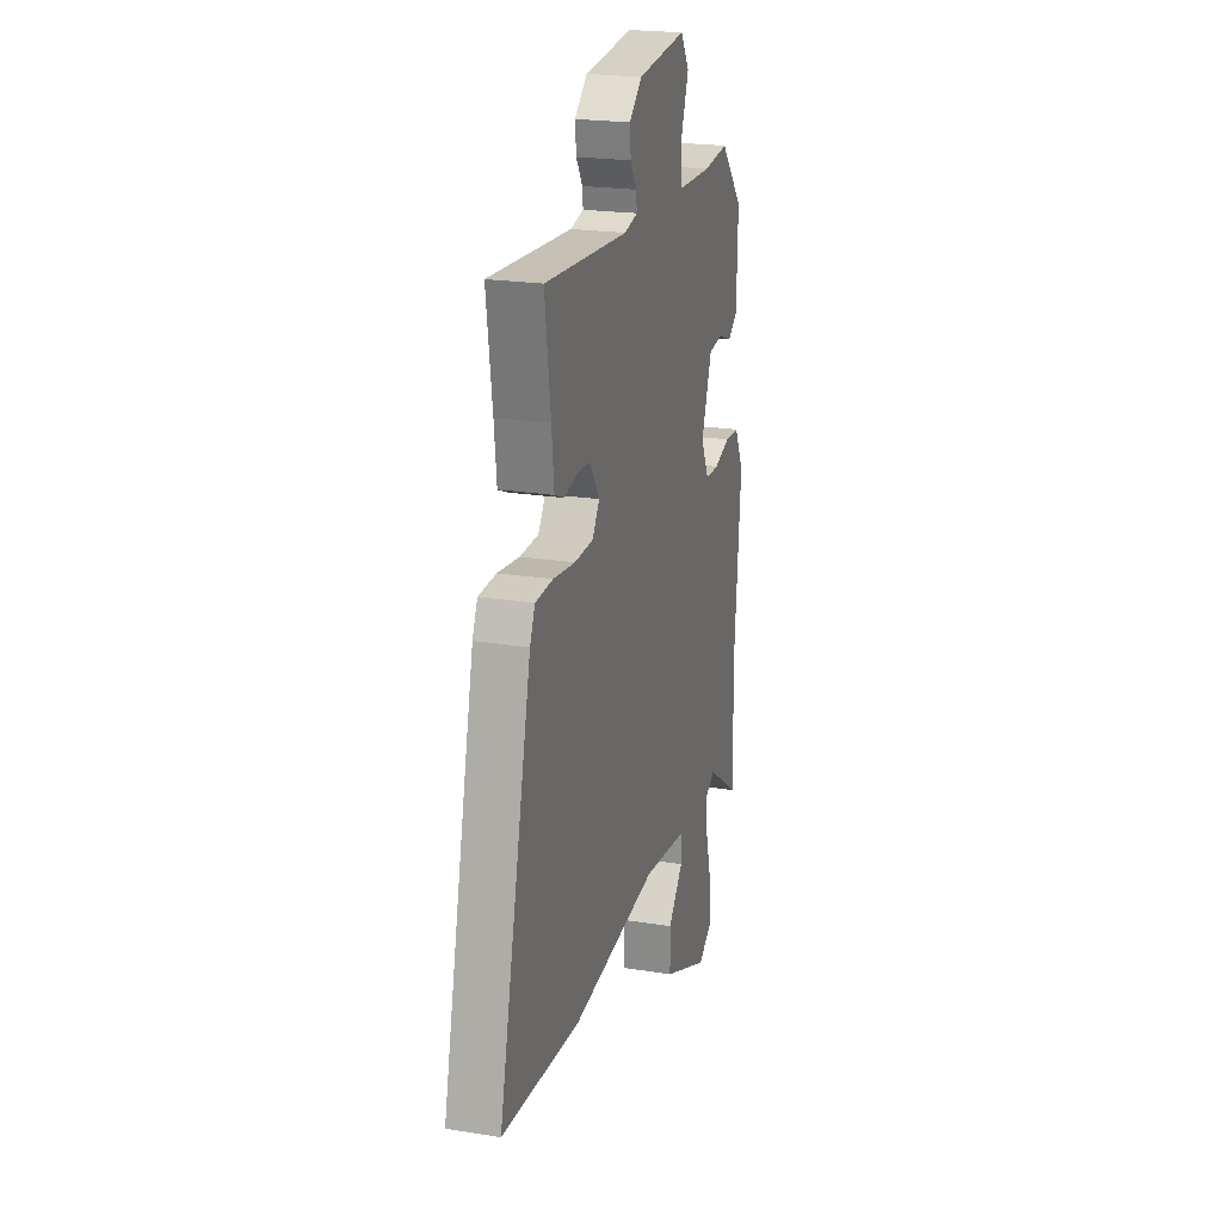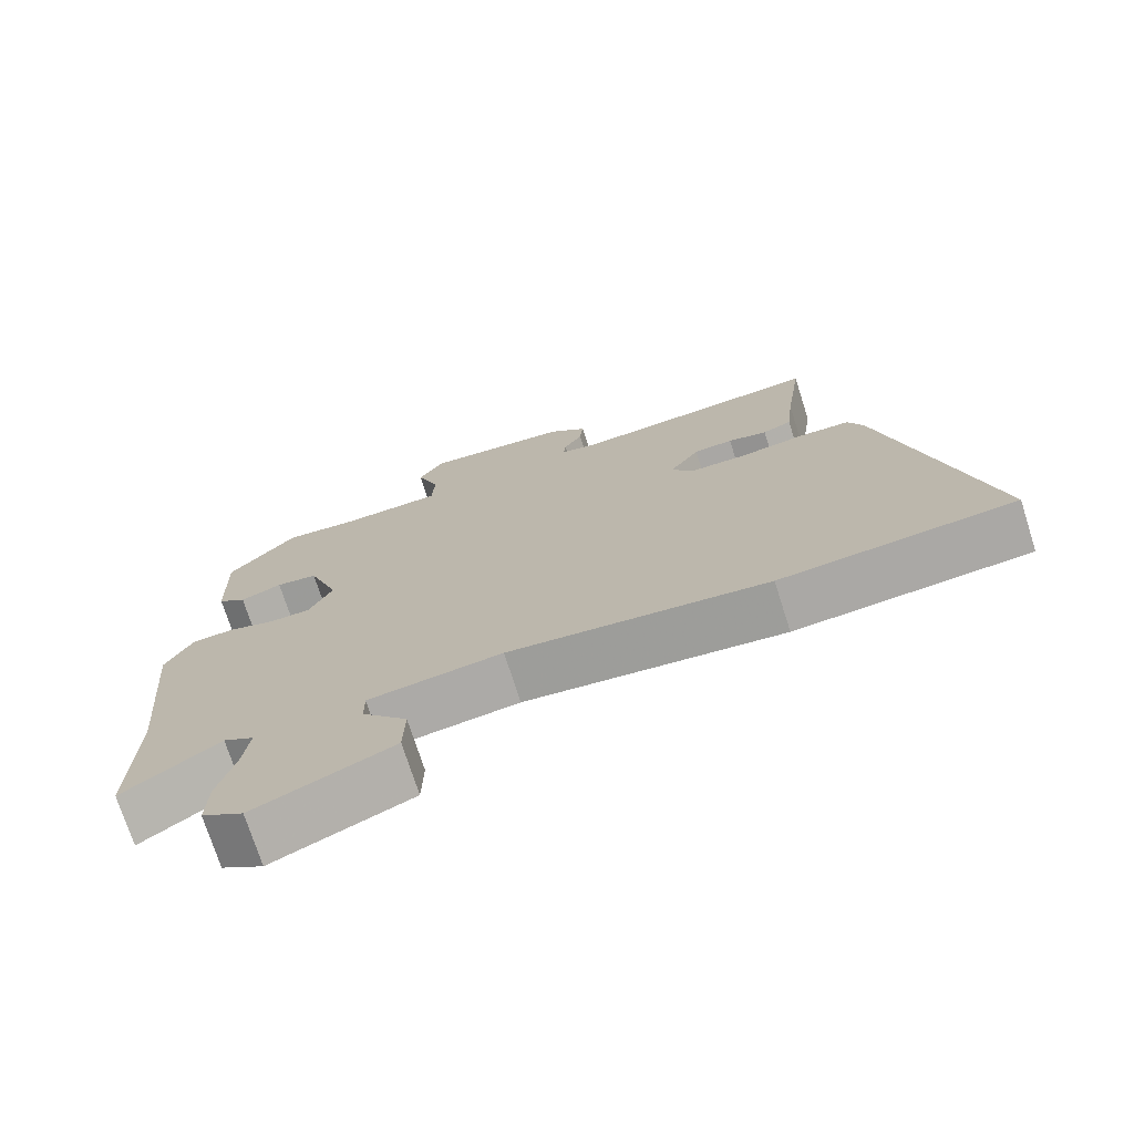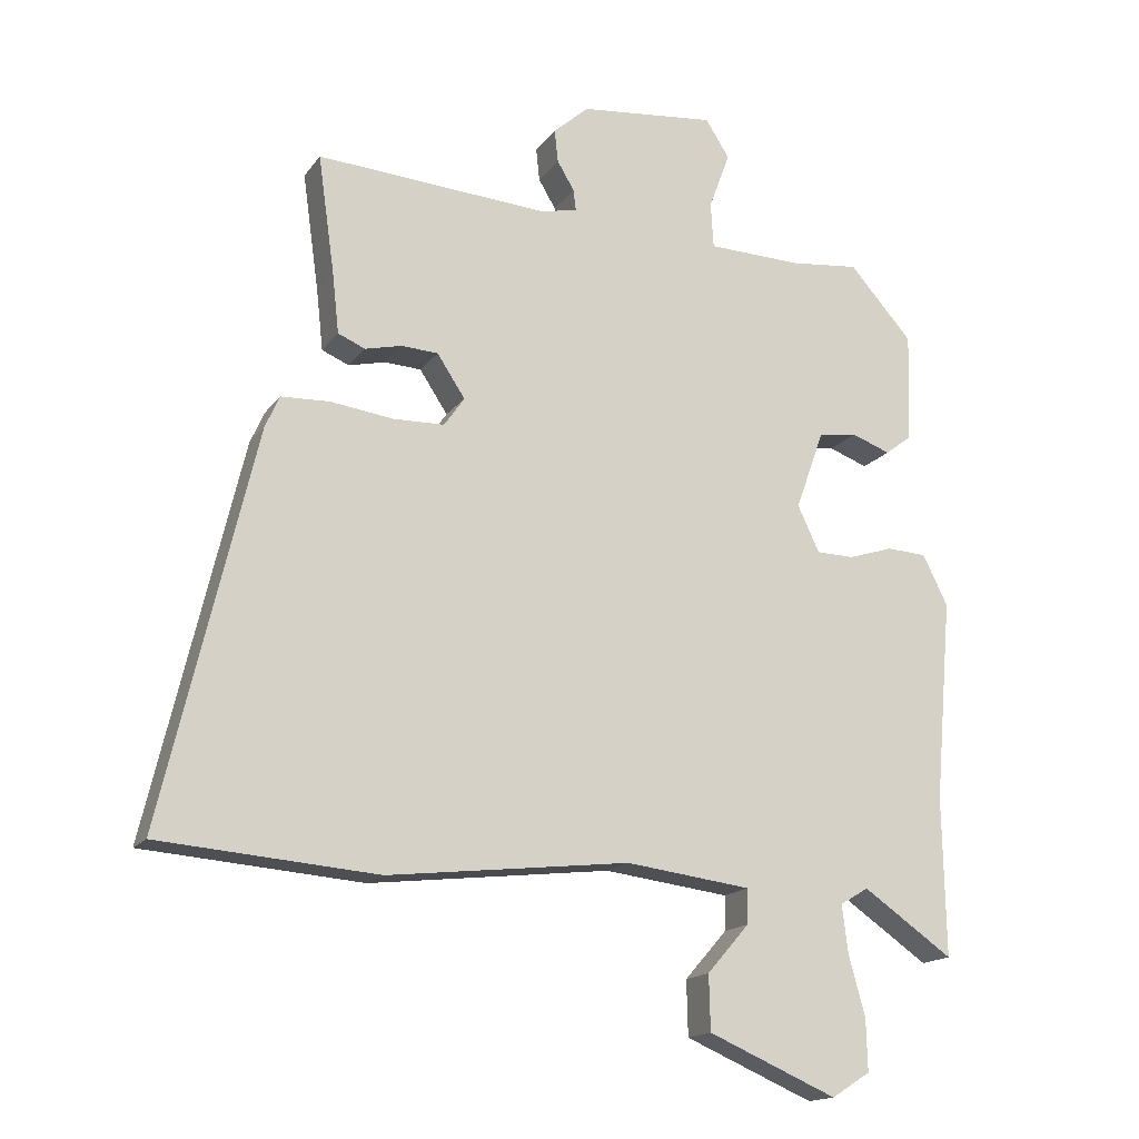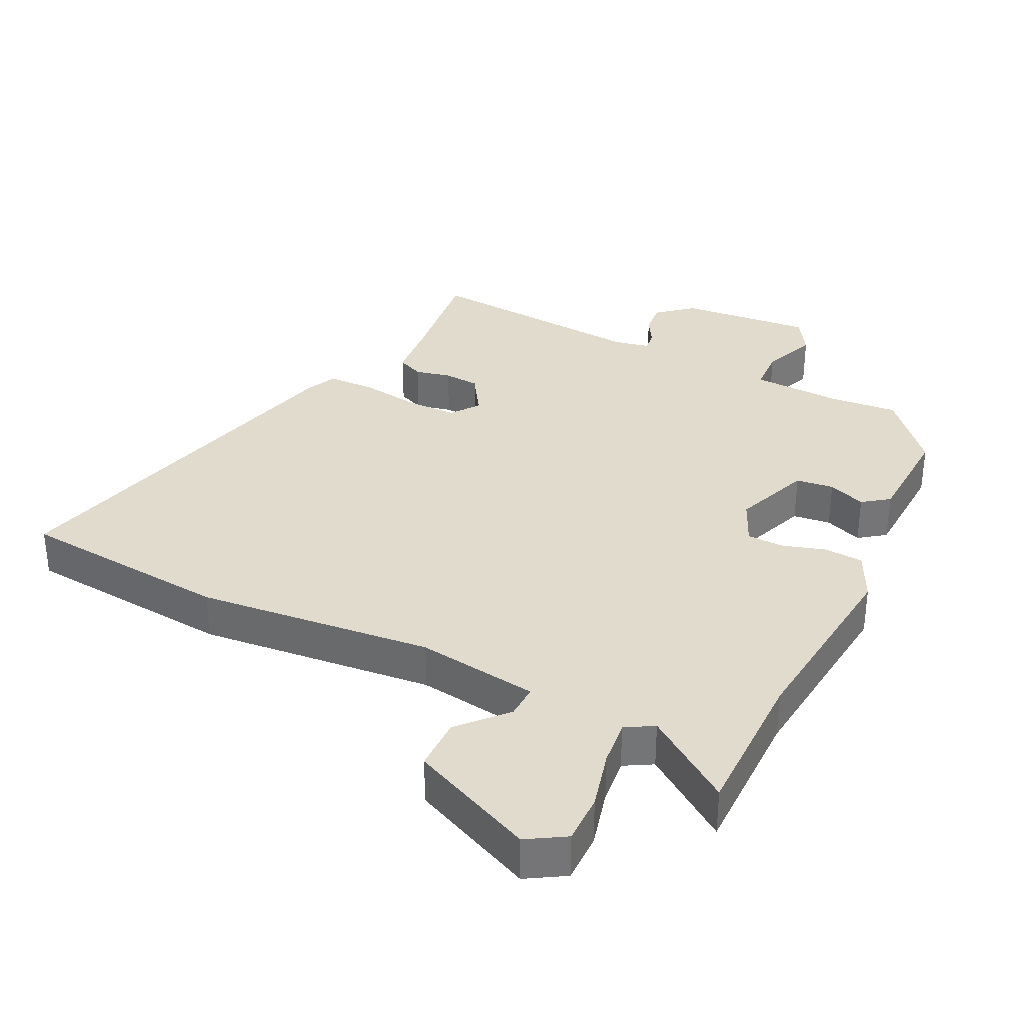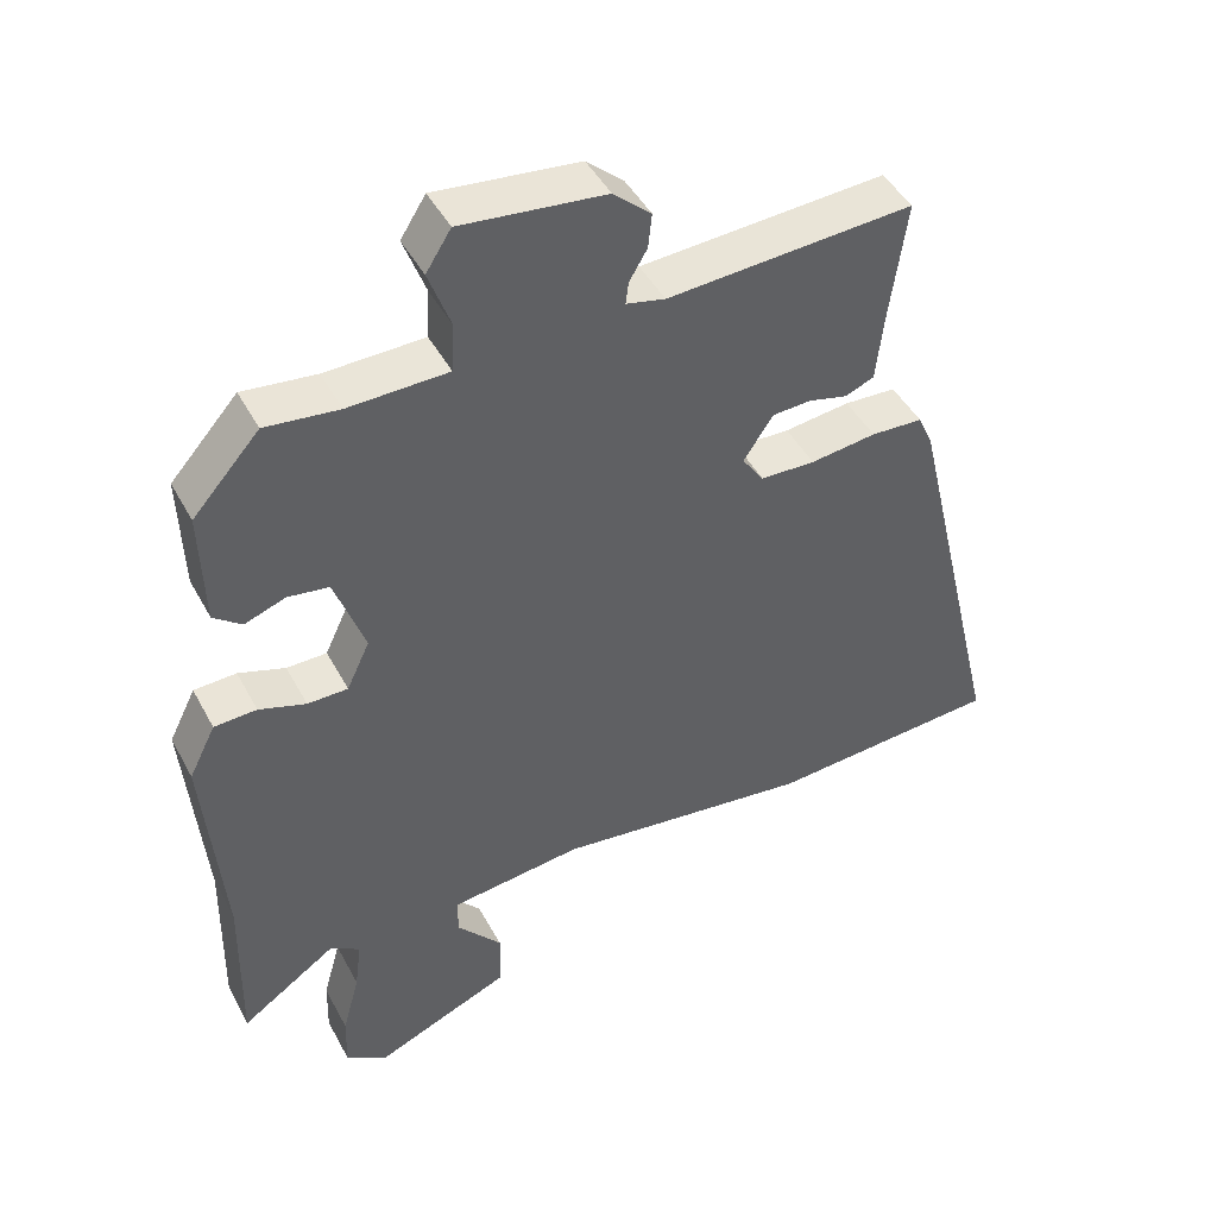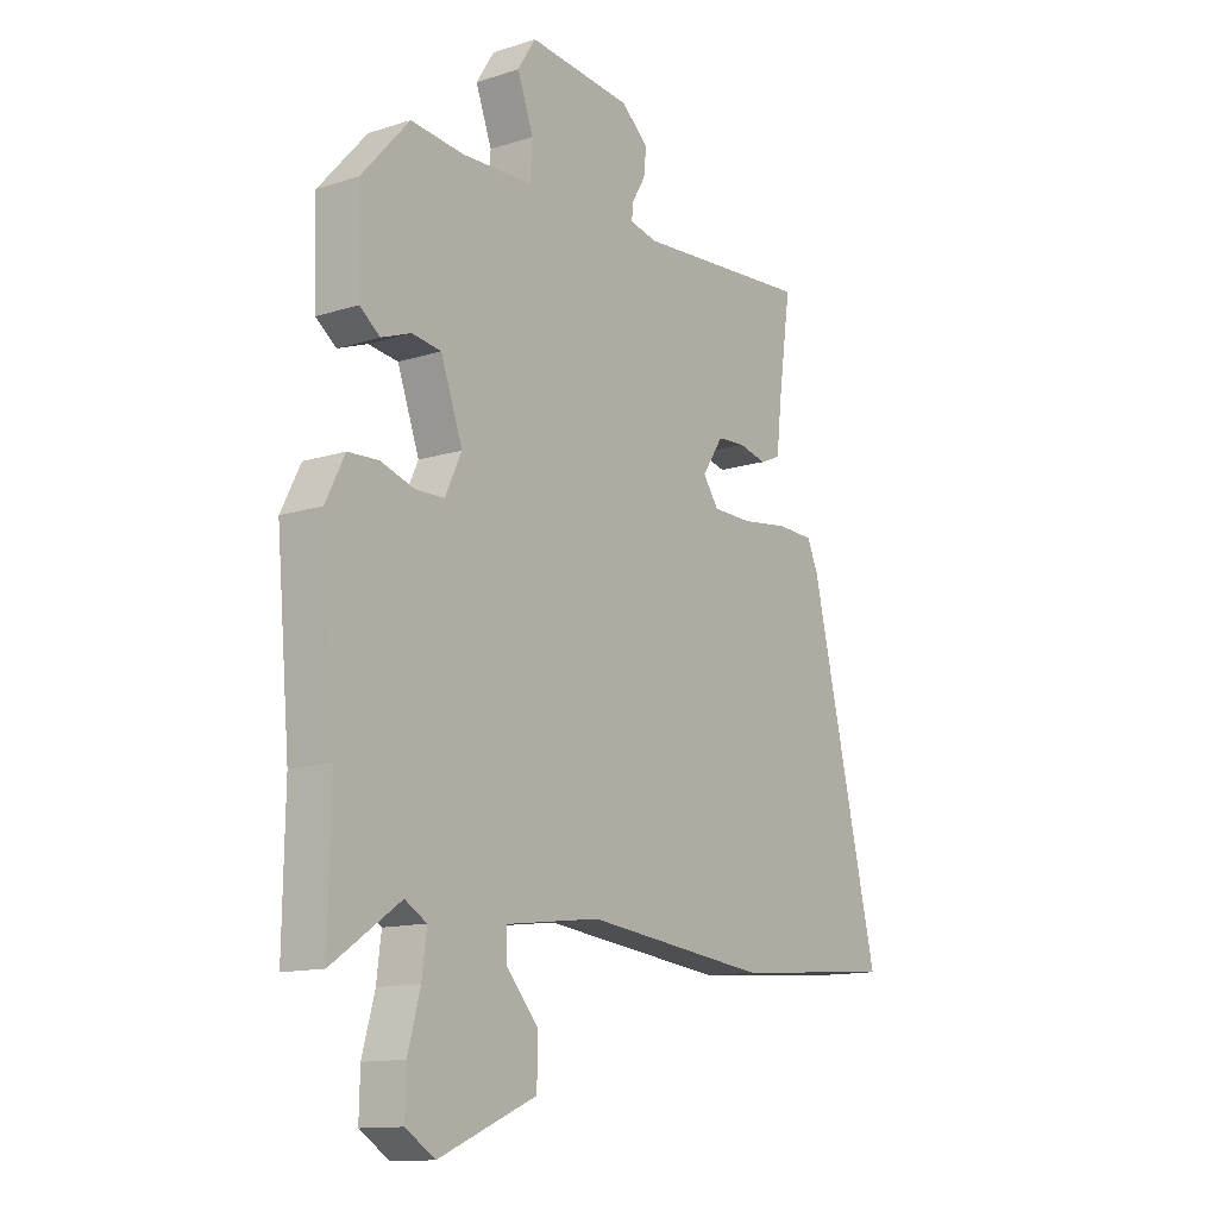
<metadata>
{"format":"obj","ext":"obj","renderer":"f3d","projection":"perspective","resolution":1024,"background":"white","views":[{"elev":21.7,"azim":105.8,"up":"+Z"},{"elev":-73.5,"azim":17.7,"up":"+Z"},{"elev":-16.3,"azim":156.4,"up":"+Z"},{"elev":33.8,"azim":-152.9,"up":"+Y"},{"elev":45.1,"azim":-26.8,"up":"+Z"},{"elev":-12.9,"azim":-53.7,"up":"+Z"}]}
</metadata>
<code>
v -0.501 0.07 -0.572
v -0.497 0.07 -0.339
v -0.523 0.07 -0.043
v -0.486 0.07 0.031
v -0.427 0.07 0.034
v -0.362 0.07 0.013
v -0.306 0.07 0.014
v -0.274 0.07 0.082
v -0.316 0.07 0.199
v -0.373 0.07 0.207
v -0.43 0.07 0.186
v -0.469 0.07 0.216
v -0.474 0.07 0.377
v -0.381 0.07 0.481
v -0.279 0.07 0.47
v -0.141 0.07 0.474
v -0.137 0.07 0.541
v -0.168 0.07 0.625
v -0.133 0.07 0.68
v 0.067 0.07 0.659
v 0.119 0.07 0.613
v 0.114 0.07 0.565
v 0.089 0.07 0.523
v 0.085 0.07 0.492
v 0.139 0.07 0.48
v 0.48 0.07 0.503
v 0.456 0.07 0.332
v 0.446 0.07 0.241
v 0.406 0.07 0.224
v 0.352 0.07 0.237
v 0.298 0.07 0.234
v 0.257 0.07 0.172
v 0.287 0.07 0.129
v 0.363 0.07 0.127
v 0.454 0.07 0.139
v 0.526 0.07 0.136
v 0.547 0.07 0.089
v 0.683 0.07 -0.486
v 0.362 0.07 -0.511
v 0.007 0.07 -0.47
v -0.177 0.07 -0.493
v -0.176 0.07 -0.544
v -0.114 0.07 -0.615
v -0.116 0.07 -0.696
v -0.305 0.07 -0.777
v -0.362 0.07 -0.741
v -0.36 0.07 -0.665
v -0.336 0.07 -0.577
v -0.327 0.07 -0.506
v -0.369 0.07 -0.481
v -0.501 0 -0.572
v -0.497 0 -0.339
v -0.523 0 -0.043
v -0.486 0 0.031
v -0.427 0 0.034
v -0.362 0 0.013
v -0.306 0 0.014
v -0.274 0 0.082
v -0.316 0 0.199
v -0.373 0 0.207
v -0.43 0 0.186
v -0.469 0 0.216
v -0.474 0 0.377
v -0.381 0 0.481
v -0.279 0 0.47
v -0.141 0 0.474
v -0.137 0 0.541
v -0.168 0 0.625
v -0.133 0 0.68
v 0.067 0 0.659
v 0.119 0 0.613
v 0.114 0 0.565
v 0.089 0 0.523
v 0.085 0 0.492
v 0.139 0 0.48
v 0.48 0 0.503
v 0.456 0 0.332
v 0.446 0 0.241
v 0.406 0 0.224
v 0.352 0 0.237
v 0.298 0 0.234
v 0.257 0 0.172
v 0.287 0 0.129
v 0.363 0 0.127
v 0.454 0 0.139
v 0.526 0 0.136
v 0.547 0 0.089
v 0.683 0 -0.486
v 0.362 0 -0.511
v 0.007 0 -0.47
v -0.177 0 -0.493
v -0.176 0 -0.544
v -0.114 0 -0.615
v -0.116 0 -0.696
v -0.305 0 -0.777
v -0.362 0 -0.741
v -0.36 0 -0.665
v -0.336 0 -0.577
v -0.327 0 -0.506
v -0.369 0 -0.481
f 46 47 48
f 45 46 48
f 44 45 48
f 43 44 48
f 42 43 48
f 41 42 48 49
f 40 41 49 50
f 38 39 40
f 37 38 40
f 36 37 40
f 35 36 40
f 34 35 40
f 33 34 40 50
f 27 28 29 30
f 27 30 31
f 26 27 31
f 25 26 31
f 24 25 31 32
f 21 22 23
f 20 21 23
f 19 20 23
f 18 19 23
f 17 18 23
f 16 17 23 24
f 13 14 15
f 12 13 15
f 11 12 15
f 10 11 15
f 9 10 15 16
f 16 24 32
f 9 16 32
f 8 9 32
f 4 5 6
f 3 4 6
f 2 3 6
f 2 6 7
f 1 2 7
f 32 33 50
f 8 32 50
f 7 8 50
f 1 7 50
f 98 97 96
f 98 96 95
f 98 95 94
f 98 94 93
f 98 93 92
f 99 98 92 91
f 100 99 91 90
f 90 89 88
f 90 88 87
f 90 87 86
f 90 86 85
f 90 85 84
f 100 90 84 83
f 80 79 78 77
f 81 80 77
f 81 77 76
f 81 76 75
f 82 81 75 74
f 73 72 71
f 73 71 70
f 73 70 69
f 73 69 68
f 73 68 67
f 74 73 67 66
f 65 64 63
f 65 63 62
f 65 62 61
f 65 61 60
f 66 65 60 59
f 82 74 66
f 82 66 59
f 82 59 58
f 56 55 54
f 56 54 53
f 56 53 52
f 57 56 52
f 57 52 51
f 100 83 82
f 100 82 58
f 100 58 57
f 100 57 51
f 1 51 52 2
f 2 52 53 3
f 3 53 54 4
f 4 54 55 5
f 5 55 56 6
f 6 56 57 7
f 7 57 58 8
f 8 58 59 9
f 9 59 60 10
f 10 60 61 11
f 11 61 62 12
f 12 62 63 13
f 13 63 64 14
f 14 64 65 15
f 15 65 66 16
f 16 66 67 17
f 17 67 68 18
f 18 68 69 19
f 19 69 70 20
f 20 70 71 21
f 21 71 72 22
f 22 72 73 23
f 23 73 74 24
f 24 74 75 25
f 25 75 76 26
f 26 76 77 27
f 27 77 78 28
f 28 78 79 29
f 29 79 80 30
f 30 80 81 31
f 31 81 82 32
f 32 82 83 33
f 33 83 84 34
f 34 84 85 35
f 35 85 86 36
f 36 86 87 37
f 37 87 88 38
f 38 88 89 39
f 39 89 90 40
f 40 90 91 41
f 41 91 92 42
f 42 92 93 43
f 43 93 94 44
f 44 94 95 45
f 45 95 96 46
f 46 96 97 47
f 47 97 98 48
f 48 98 99 49
f 49 99 100 50
f 50 100 51 1

</code>
